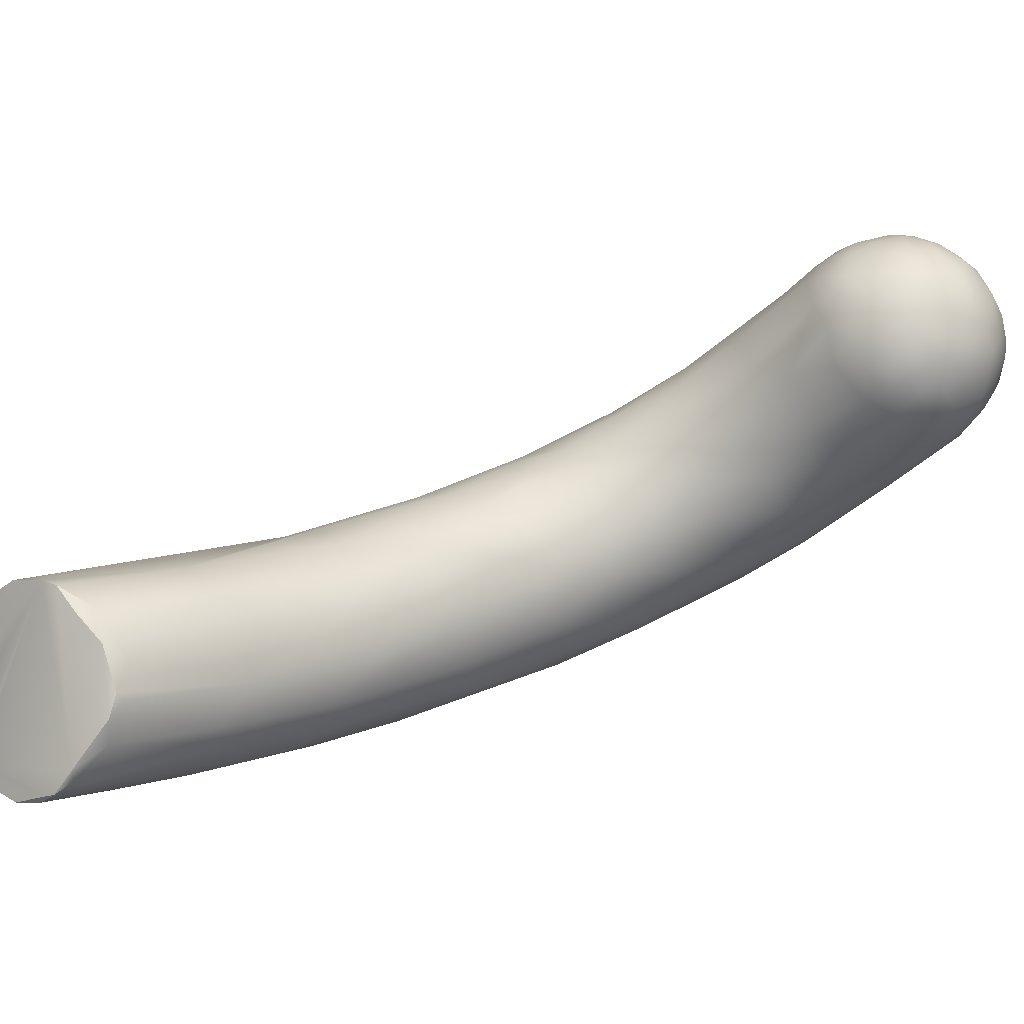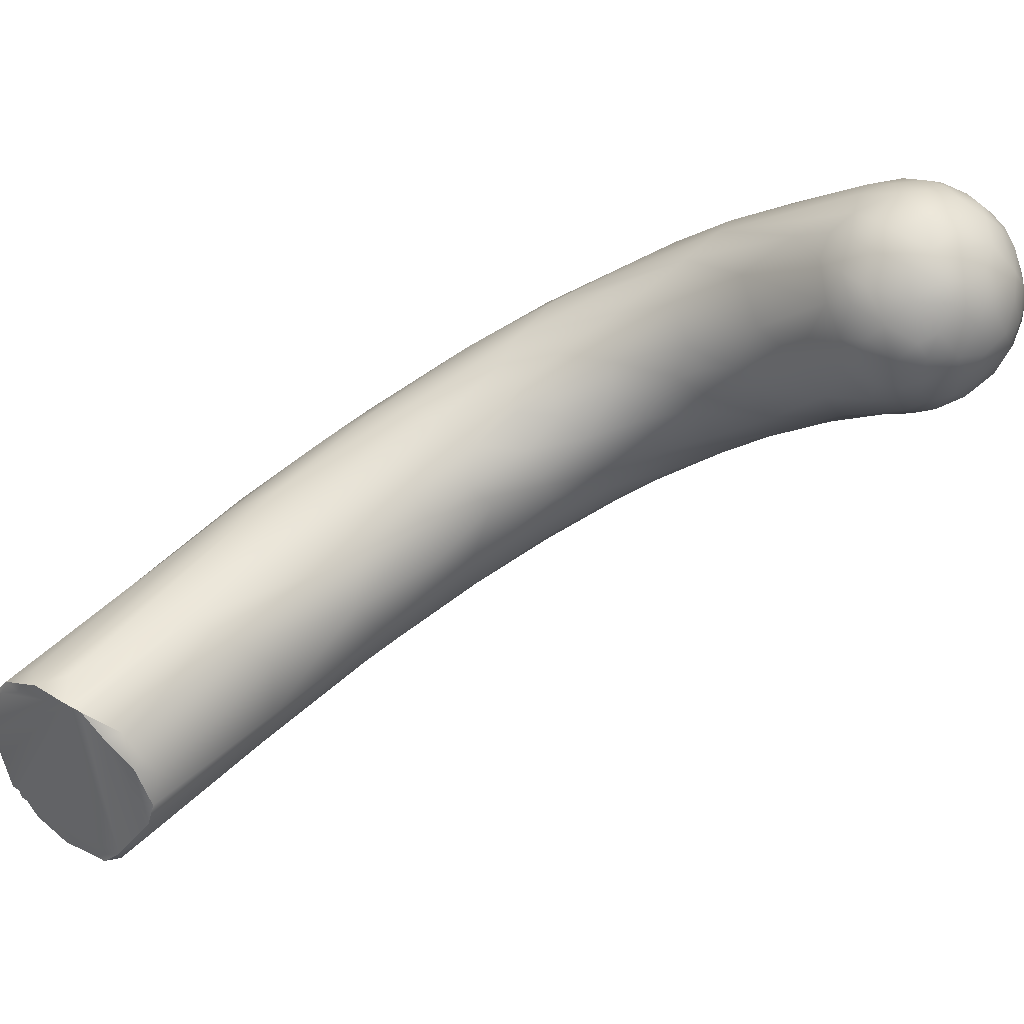
<metadata>
{"format":"obj","ext":"obj","renderer":"f3d","projection":"perspective","resolution":1024,"background":"white","views":[{"elev":17.0,"azim":-149.4,"up":"+Y"},{"elev":57.0,"azim":-151.8,"up":"+Y"}]}
</metadata>
<code>
v -142 -85.71 1293
v -141.6 -85.31 1294
v -141.3 -85.63 1294
v -141.4 -84.7 1294
v -141.7 -86.23 1294
v -141.5 -86.17 1294
v -141.5 -86.47 1294
v -141.9 -85.71 1293
v -141.9 -85.43 1293
v -141.8 -85.76 1294
v -141.8 -84.99 1293
v -141.8 -84.77 1293
v -141.6 -84.59 1293
v -141.5 -84.34 1293
v -141.5 -86.72 1293
v -141.3 -87.16 1293
v -141.9 -86.28 1293
v -141.9 -85.72 1292
v -142 -85.31 1293
v -142 -85.46 1293
v -141.9 -85.39 1292
v -141.9 -85.09 1292
v -141.7 -84.68 1292
v -141.5 -84.6 1292
v -141.4 -84.32 1292
v -141.7 -86.71 1293
v -141.6 -86.64 1292
v -141.2 -87.14 1292
v -141.9 -86.24 1292
v -141.6 -86.37 1292
v -141.8 -85.73 1292
v -141.7 -85.17 1292
v -141.5 -85.45 1292
v -141.4 -85 1292
v -141.2 -85.21 1291
v -141.2 -86.87 1292
v -141.3 -86.24 1291
v -141.2 -86.6 1292
v -141.5 -85.97 1292
v -141.2 -85.57 1291
v -141.2 -85.97 1291
v -141.1 -86.27 1294
v -140.7 -85.91 1295
v -141.3 -85.17 1294
v -141 -85.08 1294
v -140.9 -85.38 1295
v -140.7 -85.13 1295
v -141.1 -84.68 1294
v -141.1 -84.36 1294
v -140.8 -84.67 1294
v -140.6 -84.26 1294
v -141.2 -84.27 1294
v -140.8 -84.08 1294
v -141.2 -86.74 1294
v -141.2 -84.08 1293
v -141.1 -84.08 1293
v -140.8 -83.81 1293
v -140.6 -83.8 1293
v -140.6 -83.73 1293
v -140.4 -87.89 1293
v -140.8 -87.41 1294
v -141 -84.02 1292
v -141 -84.2 1292
v -140.7 -83.85 1292
v -140.7 -83.95 1292
v -141 -84.53 1292
v -141 -84.92 1291
v -140.7 -84.67 1291
v -140.3 -87.85 1292
v -140.5 -87.38 1292
v -141 -86.41 1291
v -140.9 -86.79 1291
v -140.8 -86.45 1291
v -141 -85.37 1291
v -141 -85.71 1291
v -141 -86.13 1291
v -140.7 -85.55 1291
v -140.7 -85.97 1291
v -140.5 -85.01 1291
v -140.2 -84.9 1295
v -139.8 -85.11 1295
v -139.9 -84.63 1295
v -140.2 -86.76 1295
v -139.9 -86.59 1295
v -140.4 -85.62 1295
v -139.8 -86.15 1295
v -140.3 -84.4 1294
v -139.8 -84.37 1294
v -140.3 -83.94 1294
v -139.9 -84.08 1294
v -139.8 -83.83 1294
v -140.1 -87.4 1294
v -140.1 -83.7 1293
v -139.8 -83.68 1293
v -140.1 -83.65 1293
v -140.3 -87.62 1294
v -139.9 -88.14 1294
v -140.3 -83.73 1292
v -140.1 -83.83 1292
v -139.8 -83.71 1292
v -140.1 -88.15 1293
v -140.2 -84.49 1291
v -140.4 -84.15 1292
v -140.3 -85.59 1291
v -140.3 -86.14 1291
v -139.7 -85.62 1291
v -139.9 -84.79 1291
v -139.9 -85.15 1291
v -139.7 -87.38 1291
v -139.6 -85.88 1295
v -139 -85.25 1295
v -139.6 -84.66 1295
v -139.6 -84.14 1294
v -139.2 -84.37 1294
v -139.2 -84.02 1294
v -139.6 -87.5 1295
v -139 -88.04 1294
v -139.4 -83.82 1293
v -139.3 -83.81 1293
v -138.9 -84.03 1293
v -138.8 -88.84 1294
v -139.4 -88.09 1294
v -139 -84.01 1292
v -139.4 -83.89 1292
v -139.1 -89 1293
v -139.5 -84.45 1291
v -139.1 -84.7 1291
v -139.1 -84.25 1292
v -139.6 -84.16 1292
v -138.7 -89.32 1292
v -139 -85.37 1291
v -138.8 -85.96 1291
v -139.5 -85.01 1291
v -139.5 -88.1 1292
v -138.7 -88.5 1291
v -139.4 -86.63 1291
v -138.8 -86.51 1295
v -138.8 -87.06 1295
v -138.2 -87.09 1295
v -138.8 -85.99 1295
v -138.1 -86.06 1295
v -138.6 -85.18 1294
v -138.7 -84.5 1294
v -138.8 -87.67 1295
v -138.7 -84.2 1293
v -138.3 -88.61 1294
v -138 -84.84 1293
v -138.6 -84.26 1292
v -138.1 -89.25 1294
v -138.7 -84.45 1292
v -138.5 -89.46 1293
v -138.3 -89.55 1293
v -138 -85.95 1291
v -138.4 -89.16 1291
v -138.5 -87.87 1291
v -137.9 -87.65 1291
v -138.3 -87.07 1291
v -137.8 -86.79 1295
v -137.9 -88.08 1295
v -137.5 -87.48 1295
v -137.4 -86.09 1294
v -137.2 -88.36 1294
v -137.7 -89.74 1293
v -137.5 -89.61 1294
v -137.4 -89.29 1294
v -137.3 -85.67 1292
v -137.5 -90.11 1293
v -137.5 -90.18 1292
v -137.5 -87.34 1291
v -137.8 -86.8 1291
v -137.2 -87.07 1291
v -137.7 -89.7 1291
v -137.6 -90 1291
v -137.6 -89.01 1291
v -137.6 -88.57 1291
v -137.4 -87.87 1291
v -137.1 -89.64 1290
v -136.8 -87.37 1294
v -136.9 -86.91 1294
v -136.5 -86.86 1294
v -137.2 -88.87 1294
v -136.5 -88.7 1294
v -136.6 -88.17 1294
v -136.8 -89.75 1294
v -136.5 -89.33 1294
v -137 -90.06 1293
v -136.8 -90.6 1292
v -136.4 -90.58 1293
v -136.9 -86.87 1291
v -136.8 -87.39 1291
v -136.6 -88.13 1290
v -136.8 -90.11 1290
v -136.9 -88.88 1290
v -136.4 -90.68 1290
v -136.2 -90.57 1290
v -136.4 -90.02 1290
v -136.3 -89.59 1289
v -136.2 -87.66 1294
v -136.4 -86.5 1294
v -136.4 -86.22 1293
v -135.7 -89.31 1294
v -136.1 -86.42 1292
v -136.2 -90.34 1293
v -136 -89.92 1293
v -135.4 -89.89 1293
v -136.3 -86.59 1292
v -135.5 -90.89 1292
v -135.8 -91.05 1292
v -135.9 -87.81 1290
v -135.7 -87.47 1290
v -136.1 -91 1291
v -136 -91.11 1291
v -136 -88.96 1289
v -135.7 -88.44 1289
v -135.6 -90.43 1289
v -135.5 -89.37 1289
v -135.4 -90.93 1289
v -135.5 -89.9 1288
v -135.5 -87.3 1293
v -135.5 -87.66 1294
v -135.4 -88.69 1294
v -135.1 -89.44 1293
v -135 -88.44 1293
v -134.8 -88.21 1293
v -135.4 -90.32 1293
v -134.7 -89.93 1293
v -134.9 -87.26 1292
v -135.1 -90.7 1293
v -135.3 -87.15 1291
v -134.9 -91.21 1292
v -134.7 -87.68 1290
v -135.1 -91.5 1291
v -134.6 -91.53 1291
v -135.2 -88.14 1289
v -134.9 -87.92 1290
v -135 -91.62 1290
v -134.9 -88.5 1289
v -135.1 -91.55 1289
v -135.3 -88.91 1289
v -134.7 -89.11 1288
v -134.7 -91.47 1288
v -134.6 -91.16 1287
v -134.7 -90.02 1287
v -134.6 -90.85 1287
v -134.3 -89.51 1293
v -134.1 -88.88 1293
v -134.5 -90.48 1292
v -134 -90.18 1292
v -134 -88.01 1292
v -134.3 -90.97 1292
v -134.1 -91.51 1291
v -134.3 -87.98 1290
v -134.5 -88.14 1289
v -134.1 -91.87 1290
v -133.7 -91.87 1290
v -134.1 -88.39 1288
v -134.4 -91.85 1289
v -134.3 -88.75 1288
v -134.3 -89.52 1287
v -134 -88.97 1287
v -133.9 -90.24 1285
v -133.6 -89.41 1285
v -133.7 -91.39 1285
v -133.6 -90.93 1284
v -133.3 -89.51 1292
v -133.7 -88.53 1292
v -133.3 -89.04 1292
v -133.2 -90.49 1291
v -133.5 -90 1292
v -133.7 -88 1290
v -133.5 -90.84 1291
v -133.8 -88.03 1290
v -133.4 -91.4 1291
v -133.3 -91.74 1290
v -133.3 -88.3 1288
v -133.4 -92.07 1289
v -133.4 -92.11 1288
v -133.5 -88.63 1287
v -132.8 -92.19 1288
v -133.3 -88.88 1286
v -133.5 -91.98 1287
v -132.7 -92.07 1285
v -132.9 -89.24 1283
v -132.7 -91.81 1284
v -133.1 -90.07 1283
v -132.9 -91.11 1283
v -132.9 -90.68 1282
v -132.5 -89.63 1280
v -132.9 -89.96 1291
v -132.8 -88.75 1290
v -132.8 -90.79 1291
v -132.5 -90.35 1291
v -132.5 -89.16 1290
v -132.4 -89.6 1291
v -132.6 -91.15 1290
v -132.2 -90.77 1290
v -132.2 -90.06 1290
v -132.8 -91.64 1290
v -132.1 -91.35 1289
v -132.6 -88.48 1289
v -132.6 -92.01 1288
v -132.8 -88.6 1286
v -132 -92.19 1286
v -132.1 -92.22 1285
v -132.5 -88.78 1283
v -132.1 -91.78 1282
v -132.1 -88.69 1280
v -132.5 -89.49 1280
v -132.4 -89.08 1280
v -132.1 -88.79 1280
v -132 -90.87 1280
v -131.9 -91.17 1280
v -132.4 -89.87 1280
v -132.4 -90.31 1280
v -132 -90.67 1279
v -131.7 -91.12 1279
v -131.9 -91.04 1289
v -131.9 -90.53 1290
v -131.6 -89.92 1289
v -131.6 -89.44 1289
v -132 -88.85 1288
v -131.4 -90.66 1289
v -131.3 -89.24 1288
v -131.9 -91.73 1288
v -131.4 -91.2 1288
v -131.2 -91.34 1287
v -131.4 -88.77 1286
v -131.4 -91.65 1288
v -132 -88.57 1286
v -131.6 -91.99 1287
v -131.5 -92.08 1286
v -131.5 -92.17 1285
v -131.1 -92.06 1284
v -131.6 -88.43 1283
v -131.6 -92.16 1284
v -131.6 -92.06 1283
v -131.7 -88.36 1281
v -131.5 -88.41 1280
v -131.1 -88.06 1280
v -131.4 -91.75 1281
v -131.6 -91.27 1280
v -131.4 -91.23 1279
v -131.3 -91.39 1280
v -131 -90.91 1288
v -130.8 -90.58 1287
v -131 -89.86 1288
v -130.5 -89.6 1286
v -130.9 -91.58 1286
v -130.6 -91.12 1286
v -130.6 -89.12 1285
v -131 -91.9 1285
v -130.6 -91.52 1285
v -130.5 -91.71 1284
v -130.6 -91.89 1284
v -130.6 -91.89 1283
v -130.9 -91.96 1282
v -130.8 -88.04 1280
v -130.5 -88.15 1281
v -130.8 -91.76 1281
v -130.4 -91.72 1281
v -130.8 -91.5 1280
v -130.7 -91.37 1280
v -130.1 -91.42 1280
v -130.2 -91.2 1285
v -130.2 -90.77 1285
v -130 -90.12 1285
v -129.7 -89.73 1283
v -130 -91.31 1284
v -129.8 -90.99 1284
v -129.5 -90.55 1283
v -130.1 -91.52 1283
v -129.6 -91.09 1282
v -130 -91.53 1282
v -129.7 -88.65 1280
v -130.1 -88.19 1281
v -129.7 -88.45 1281
v -129.7 -88.41 1281
v -129.8 -91.35 1280
v -129.8 -91.28 1280
v -129.7 -91.26 1280
v -130 -91.16 1280
v -129.6 -91.13 1280
v -129.6 -91.21 1280
v -129.5 -91.12 1280
v -129.4 -90.06 1283
v -129.3 -88.75 1281
v -129.1 -90.07 1280
v -128.9 -89.8 1280
v -129 -90.21 1280
v -129.3 -89.01 1280
v -129.1 -89.09 1281
v -129 -89.37 1280
v -129.3 -90.61 1280
v -129.2 -90.82 1280
v -129.1 -90.54 1280
v -132.5 -89.49 1280
v -132.1 -88.79 1280
v -132.4 -89.87 1280
v -132 -90.67 1279
v -131.7 -91.12 1279
v -131.7 -91.12 1279
v -131.7 -91.12 1279
v -131.5 -88.41 1280
v -131.1 -88.06 1280
v -131.1 -88.06 1280
v -131.4 -91.23 1279
v -131.3 -91.39 1280
v -130.8 -88.04 1280
v -130.8 -91.5 1280
v -130.8 -91.5 1280
v -130.1 -91.42 1280
v -130.1 -88.19 1281
v -129.7 -88.41 1281
v -129.8 -91.28 1280
v -129.7 -91.26 1280
v -129.7 -91.26 1280
v -129.6 -91.13 1280
v -129.6 -91.13 1280
v -129.6 -91.21 1280
v -129.6 -91.21 1280
v -129.5 -91.12 1280
v -129.5 -91.12 1280
v -129.3 -88.75 1281
v -128.9 -89.8 1280
v -129 -90.21 1280
v -129 -90.21 1280
v -129.1 -89.09 1281
v -129 -89.37 1280
v -129 -89.37 1280
v -129.2 -90.82 1280
v -129.1 -90.54 1280
g grp1
f 2 10 3
f 3 44 2
f 4 11 2
f 2 44 4
f 4 52 13
f 4 44 48
f 49 4 48
f 4 49 52
f 17 15 5
f 6 10 5
f 15 7 5
f 7 6 5
f 10 6 3
f 7 54 6
f 7 15 54
f 54 42 6
f 42 3 6
f 5 8 17
f 10 8 5
f 10 9 8
f 10 2 9
f 9 19 8
f 12 22 19
f 9 2 11
f 9 11 19
f 12 23 22
f 11 13 12
f 12 19 11
f 11 4 13
f 12 13 14
f 52 56 13
f 14 13 56
f 56 55 14
f 61 16 60
f 101 60 16
f 28 101 16
f 17 29 26
f 17 26 15
f 61 15 16
f 15 26 16
f 54 15 61
f 17 8 1
f 8 19 1
f 17 1 29
f 20 18 1
f 29 1 18
f 18 31 29
f 18 21 31
f 1 19 20
f 19 22 20
f 20 21 18
f 20 22 21
f 32 21 22
f 21 32 31
f 32 22 23
f 23 24 32
f 14 23 12
f 14 25 23
f 23 25 24
f 25 63 24
f 14 55 25
f 66 24 63
f 36 27 30
f 16 26 28
f 26 27 28
f 27 36 28
f 27 29 30
f 29 27 26
f 31 30 29
f 31 39 30
f 39 37 30
f 32 33 31
f 35 33 34
f 34 33 32
f 39 31 33
f 32 24 34
f 34 67 35
f 66 34 24
f 34 66 67
f 70 36 72
f 38 36 30
f 38 72 36
f 30 37 38
f 38 37 71
f 38 71 72
f 39 33 40
f 41 39 40
f 40 33 35
f 37 39 41
f 41 40 75
f 74 40 35
f 3 42 43
f 85 43 84
f 84 43 83
f 3 46 44
f 46 45 44
f 45 48 44
f 48 45 50
f 46 47 45
f 47 50 45
f 46 3 43
f 47 80 50
f 85 46 43
f 85 47 46
f 85 80 47
f 49 53 52
f 50 51 48
f 49 48 51
f 51 53 49
f 53 56 52
f 51 89 53
f 58 53 89
f 58 89 93
f 92 42 54
f 42 92 83
f 54 61 96
f 55 56 57
f 57 62 55
f 58 56 53
f 56 58 59
f 59 57 56
f 98 64 57
f 98 57 59
f 64 98 65
f 60 97 61
f 25 55 62
f 62 63 25
f 62 64 65
f 63 62 65
f 62 57 64
f 103 63 65
f 125 60 101
f 101 28 69
f 69 28 36
f 67 66 68
f 63 103 66
f 68 66 103
f 68 103 102
f 68 102 79
f 69 36 70
f 109 70 72
f 71 37 76
f 72 71 73
f 73 71 76
f 109 72 73
f 74 75 40
f 37 41 76
f 75 74 77
f 75 76 41
f 76 75 78
f 78 75 77
f 77 74 79
f 76 78 73
f 77 79 104
f 78 77 104
f 73 78 105
f 73 105 109
f 105 78 104
f 104 106 105
f 35 67 74
f 74 67 79
f 79 67 68
f 80 87 50
f 80 82 87
f 110 81 85
f 85 81 80
f 80 81 82
f 83 43 42
f 84 86 85
f 110 85 86
f 87 51 50
f 87 90 51
f 51 90 89
f 87 88 90
f 82 88 87
f 113 90 88
f 89 90 91
f 89 91 93
f 113 91 90
f 116 83 92
f 116 92 122
f 122 92 96
f 84 116 144
f 92 54 96
f 84 83 116
f 138 84 144
f 95 59 93
f 59 58 93
f 95 98 59
f 91 94 93
f 93 94 95
f 94 91 118
f 95 100 98
f 100 95 94
f 61 97 96
f 60 125 97
f 98 99 65
f 99 103 65
f 99 129 103
f 98 100 99
f 124 129 99
f 124 99 100
f 126 107 102
f 129 102 103
f 130 101 69
f 69 70 134
f 154 69 134
f 70 109 134
f 109 105 136
f 106 104 108
f 105 106 136
f 107 79 102
f 108 104 79
f 107 108 79
f 133 108 107
f 106 108 133
f 155 109 136
f 137 86 138
f 138 86 84
f 86 137 110
f 137 140 110
f 111 112 81
f 140 111 81
f 111 142 112
f 110 140 81
f 112 82 81
f 112 88 82
f 114 88 112
f 88 114 113
f 142 114 112
f 142 143 114
f 114 115 113
f 115 91 113
f 118 91 115
f 114 143 115
f 145 115 143
f 116 122 117
f 96 97 122
f 144 116 117
f 94 118 119
f 120 123 119
f 119 118 120
f 145 118 115
f 118 145 120
f 94 119 100
f 121 122 97
f 97 125 121
f 152 121 125
f 122 121 146
f 146 121 149
f 121 152 149
f 123 150 128
f 123 148 150
f 119 124 100
f 128 129 124
f 123 128 124
f 119 123 124
f 151 125 101
f 151 152 125
f 129 126 102
f 126 133 107
f 129 128 126
f 128 127 126
f 126 127 133
f 127 150 166
f 128 150 127
f 151 101 130
f 154 130 69
f 132 106 133
f 133 131 132
f 131 133 127
f 154 134 135
f 135 134 109
f 109 155 135
f 135 155 175
f 136 106 132
f 136 157 155
f 157 136 132
f 140 137 158
f 138 139 137
f 137 139 158
f 138 159 139
f 141 111 140
f 158 141 140
f 111 141 142
f 143 142 161
f 117 146 144
f 159 138 144
f 144 146 159
f 159 160 139
f 145 200 120
f 117 122 146
f 149 165 146
f 159 146 181
f 146 165 181
f 123 120 148
f 148 147 150
f 148 120 147
f 149 152 163
f 206 153 166
f 151 167 152
f 167 151 168
f 189 170 153
f 153 132 131
f 127 153 131
f 132 153 170
f 153 127 166
f 130 154 173
f 151 130 168
f 168 130 211
f 155 157 156
f 157 132 170
f 211 130 173
f 172 173 154
f 154 135 174
f 177 172 154
f 174 177 154
f 174 135 175
f 155 156 176
f 161 142 141
f 199 143 161
f 160 158 139
f 162 160 159
f 160 162 183
f 160 178 158
f 183 178 160
f 179 141 158
f 179 161 141
f 143 200 145
f 200 143 199
f 149 164 165
f 162 159 181
f 147 166 150
f 163 164 149
f 165 164 184
f 164 163 186
f 184 164 186
f 184 186 203
f 163 152 167
f 186 163 167
f 186 167 188
f 206 189 153
f 168 187 167
f 187 168 212
f 157 169 156
f 157 170 169
f 170 171 169
f 189 171 170
f 171 190 169
f 194 173 172
f 211 173 194
f 175 155 176
f 175 176 193
f 176 191 193
f 176 156 169
f 176 169 190
f 191 176 190
f 172 177 192
f 177 174 193
f 192 177 196
f 175 193 174
f 158 178 179
f 180 161 179
f 199 161 180
f 162 182 183
f 181 182 162
f 185 181 165
f 182 181 185
f 183 182 221
f 200 147 120
f 203 204 184
f 184 185 165
f 202 166 147
f 206 166 202
f 206 202 229
f 203 186 188
f 208 188 187
f 187 188 167
f 190 171 189
f 210 190 189
f 212 208 187
f 168 211 212
f 211 236 212
f 192 194 172
f 194 192 195
f 193 197 177
f 213 197 193
f 193 191 213
f 195 192 196
f 197 196 177
f 198 179 178
f 180 179 198
f 183 198 178
f 183 221 198
f 180 198 220
f 219 199 180
f 219 180 220
f 219 200 199
f 249 200 219
f 184 204 185
f 185 201 182
f 201 185 204
f 205 201 204
f 221 182 201
f 249 202 200
f 227 202 249
f 147 200 202
f 205 204 225
f 225 204 203
f 202 227 229
f 210 189 206
f 229 210 206
f 207 188 208
f 207 203 188
f 228 203 207
f 209 190 210
f 211 238 236
f 232 212 236
f 191 190 209
f 209 214 191
f 209 234 214
f 213 216 197
f 214 213 191
f 211 194 241
f 241 194 195
f 217 241 195
f 195 215 217
f 197 215 196
f 195 196 215
f 197 216 218
f 213 239 216
f 213 214 239
f 216 243 218
f 240 243 216
f 216 239 240
f 242 217 215
f 197 218 215
f 218 243 215
f 242 215 244
f 219 220 224
f 201 222 221
f 221 223 198
f 223 220 198
f 224 220 223
f 247 205 225
f 201 205 222
f 205 226 222
f 226 205 247
f 222 245 221
f 226 245 222
f 249 270 227
f 228 207 230
f 250 228 230
f 225 203 228
f 225 228 247
f 247 228 250
f 210 229 231
f 231 229 270
f 230 207 208
f 232 208 212
f 232 233 208
f 233 230 208
f 251 230 233
f 235 209 210
f 235 234 209
f 231 235 210
f 231 252 235
f 235 252 253
f 236 254 232
f 233 232 254
f 234 237 214
f 237 234 253
f 253 234 235
f 211 241 238
f 236 257 254
f 238 257 236
f 237 239 214
f 253 256 237
f 258 237 256
f 239 237 258
f 240 239 258
f 238 281 257
f 238 241 281
f 217 242 241
f 243 244 215
f 260 240 258
f 259 243 240
f 260 259 240
f 244 243 264
f 242 244 263
f 226 248 245
f 223 221 245
f 245 246 223
f 248 269 245
f 246 245 265
f 265 267 246
f 224 223 246
f 219 224 266
f 266 224 246
f 266 246 267
f 249 219 266
f 271 248 247
f 226 247 248
f 270 229 227
f 251 250 230
f 271 250 273
f 273 250 251
f 250 271 247
f 272 252 231
f 270 272 231
f 252 256 253
f 255 233 254
f 251 233 255
f 251 255 274
f 281 277 257
f 254 257 277
f 256 278 258
f 278 256 275
f 260 262 259
f 241 242 263
f 284 281 241
f 244 264 263
f 259 261 243
f 243 261 264
f 259 262 261
f 286 263 264
f 261 287 264
f 261 285 287
f 286 264 287
f 245 269 265
f 267 265 294
f 269 289 265
f 268 269 248
f 271 268 248
f 289 294 265
f 290 249 266
f 271 273 295
f 271 291 268
f 291 271 295
f 272 275 252
f 300 272 270
f 272 300 275
f 274 273 251
f 274 298 273
f 295 273 298
f 298 299 295
f 256 252 275
f 301 274 255
f 276 255 254
f 301 255 276
f 298 274 301
f 300 329 275
f 276 254 277
f 278 260 258
f 329 302 275
f 276 277 279
f 276 279 301
f 303 301 279
f 260 278 280
f 302 278 275
f 262 260 280
f 302 280 278
f 302 334 280
f 277 281 282
f 277 282 304
f 277 304 279
f 305 262 280
f 283 262 305
f 281 284 282
f 284 263 312
f 241 263 284
f 285 313 287
f 261 262 285
f 285 262 283
f 286 312 263
f 286 311 312
f 283 309 285
f 285 288 313
f 287 313 314
f 289 269 268
f 268 292 289
f 292 268 291
f 297 294 289
f 292 297 289
f 293 290 266
f 267 293 266
f 293 267 294
f 291 295 296
f 291 296 292
f 292 296 318
f 319 293 294
f 320 290 293
f 321 270 249
f 317 295 299
f 270 321 300
f 298 301 324
f 324 299 298
f 330 301 303
f 324 301 330
f 329 334 302
f 304 303 279
f 280 334 305
f 304 282 336
f 337 305 334
f 284 306 282
f 336 282 306
f 340 336 306
f 309 283 305
f 336 340 359
f 308 285 309
f 309 305 307
f 307 310 309
f 305 337 307
f 337 310 307
f 310 337 338
f 284 312 306
f 311 286 314
f 314 286 287
f 308 288 285
f 313 288 308
f 310 308 309
f 398 396 397
f 397 403 398
f 312 311 316
f 312 341 306
f 312 316 341
f 315 314 313
f 315 311 314
f 341 316 343
f 407 400 342
f 292 318 297
f 319 294 297
f 320 293 319
f 249 290 321
f 296 295 317
f 318 296 317
f 297 318 319
f 318 322 319
f 322 318 317
f 323 321 290
f 290 320 323
f 299 324 325
f 317 299 325
f 320 347 323
f 300 321 327
f 330 328 324
f 325 324 328
f 328 326 325
f 317 325 322
f 325 326 344
f 325 344 322
f 300 327 329
f 330 303 331
f 351 330 331
f 328 330 348
f 330 351 348
f 303 304 332
f 331 303 332
f 335 304 336
f 335 332 304
f 332 335 333
f 351 331 332
f 333 335 356
f 335 336 356
f 337 334 339
f 356 336 359
f 357 339 334
f 404 338 337
f 403 399 398
f 405 399 403
f 306 343 340
f 401 311 315
f 399 406 402
f 341 343 306
f 340 343 361
f 340 361 359
f 408 381 399
f 342 409 407
f 381 406 399
f 319 345 346
f 319 346 320
f 345 319 322
f 322 344 345
f 345 366 346
f 320 346 347
f 347 346 366
f 347 350 323
f 344 326 349
f 344 349 345
f 365 366 345
f 321 323 350
f 350 327 321
f 350 347 367
f 348 326 328
f 326 348 349
f 348 351 352
f 352 349 348
f 345 349 365
f 349 352 364
f 365 349 364
f 368 364 352
f 333 351 332
f 352 351 353
f 353 351 354
f 353 368 352
f 368 353 371
f 329 327 334
f 354 333 355
f 355 333 356
f 354 351 333
f 354 355 373
f 354 371 353
f 354 373 371
f 357 334 358
f 327 358 334
f 359 360 356
f 355 356 360
f 373 355 360
f 408 399 405
f 357 358 375
f 358 327 375
f 359 363 360
f 362 410 406
f 362 406 381
f 362 411 410
f 381 411 362
f 359 361 363
f 366 367 347
f 365 364 369
f 365 370 366
f 365 369 370
f 366 370 385
f 366 385 367
f 392 367 385
f 368 371 372
f 368 369 364
f 372 369 368
f 371 373 372
f 370 369 372
f 386 350 367
f 386 367 391
f 392 391 367
f 374 390 408
f 374 423 390
f 350 375 327
f 374 408 412
f 377 374 412
f 350 376 375
f 350 386 376
f 376 386 413
f 376 413 375
f 377 423 374
f 378 373 360
f 408 390 387
f 360 363 378
f 373 378 383
f 379 378 363
f 414 411 381
f 378 379 380
f 381 408 415
f 415 414 381
f 378 380 383
f 382 419 416
f 408 417 415
f 387 393 408
f 384 420 418
f 393 421 408
f 408 421 417
f 373 383 422
f 373 422 394
f 430 421 393
f 370 389 385
f 370 372 389
f 388 392 385
f 385 389 388
f 423 427 390
f 372 373 394
f 395 389 372
f 395 372 394
f 428 387 390
f 429 424 425
f 426 387 428
f 390 427 428
f 393 431 430
f 426 431 393
f 426 393 387

</code>
